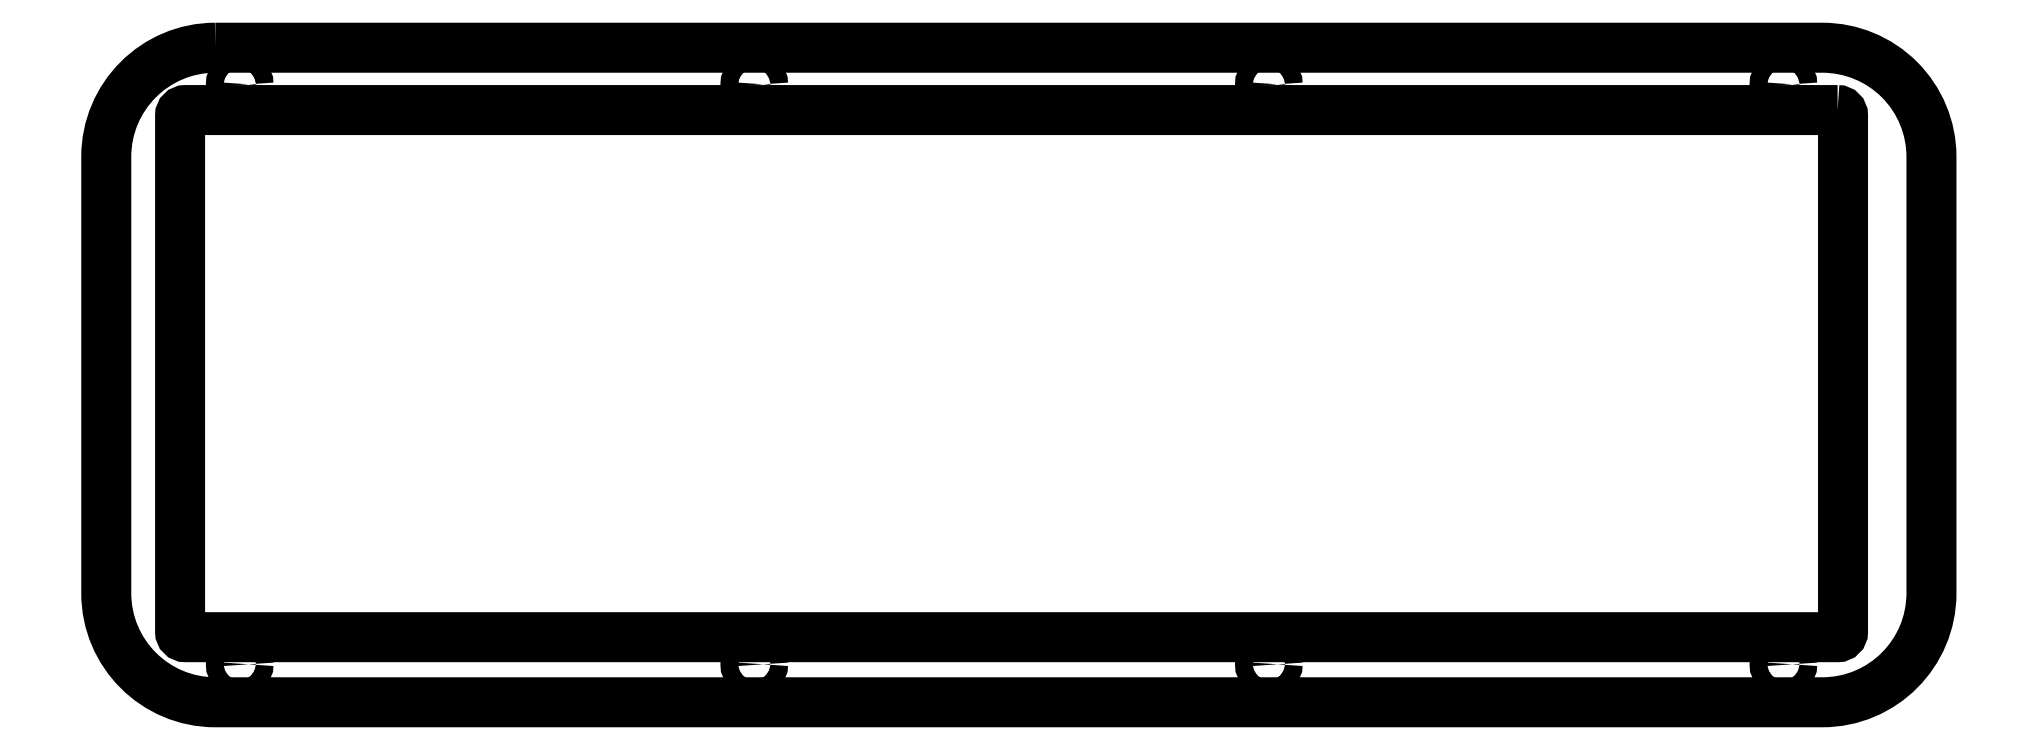
<metadata>
{"format":"dxf","ext":"dxf","renderer":"ezdxf+matplotlib","layout":"modelspace","background":"white","min_lineweight":24,"dpi":150}
</metadata>
<code>
0
SECTION
2
ENTITIES
0
CIRCLE
8
0
10
83.81
20
-56.28
30
0
40
1.625
210
0
220
0
230
1
0
CIRCLE
8
0
10
-11.12
20
50.73
30
0
40
1.625
210
0
220
0
230
1
0
CIRCLE
8
0
10
83.81
20
50.73
30
0
40
1.625
210
0
220
0
230
1
0
CIRCLE
8
0
10
-11.12
20
-56.28
30
0
40
1.625
210
0
220
0
230
1
0
CIRCLE
8
0
10
178.7
20
-56.28
30
0
40
1.625
210
0
220
0
230
1
0
CIRCLE
8
0
10
-106.1
20
50.73
30
0
40
1.625
210
0
220
0
230
1
0
CIRCLE
8
0
10
178.7
20
50.73
30
0
40
1.625
210
0
220
0
230
1
0
CIRCLE
8
0
10
-106.1
20
-56.28
30
0
40
1.625
210
0
220
0
230
1
0
LWPOLYLINE
8
0
90
8
70
1
43
0
10
-110.6
20
57.48
10
185.9
20
57.48
42
-0.4142
10
206.1
20
37.36
10
206.1
20
-43.16
42
-0.4142
10
185.9
20
-63.28
10
-110.6
20
-63.28
42
-0.4142
10
-130.7
20
-43.16
10
-130.7
20
37.36
42
-0.4142
0
LWPOLYLINE
8
0
90
8
70
1
43
0
10
188.7
20
45.98
42
-0.4142
10
189.7
20
44.98
10
189.7
20
-50.27
42
-0.4142
10
188.7
20
-51.27
10
-116.1
20
-51.27
42
-0.4142
10
-117.1
20
-50.27
10
-117.1
20
44.98
42
-0.4142
10
-116.1
20
45.98
0
ENDSEC
0
EOF

</code>
